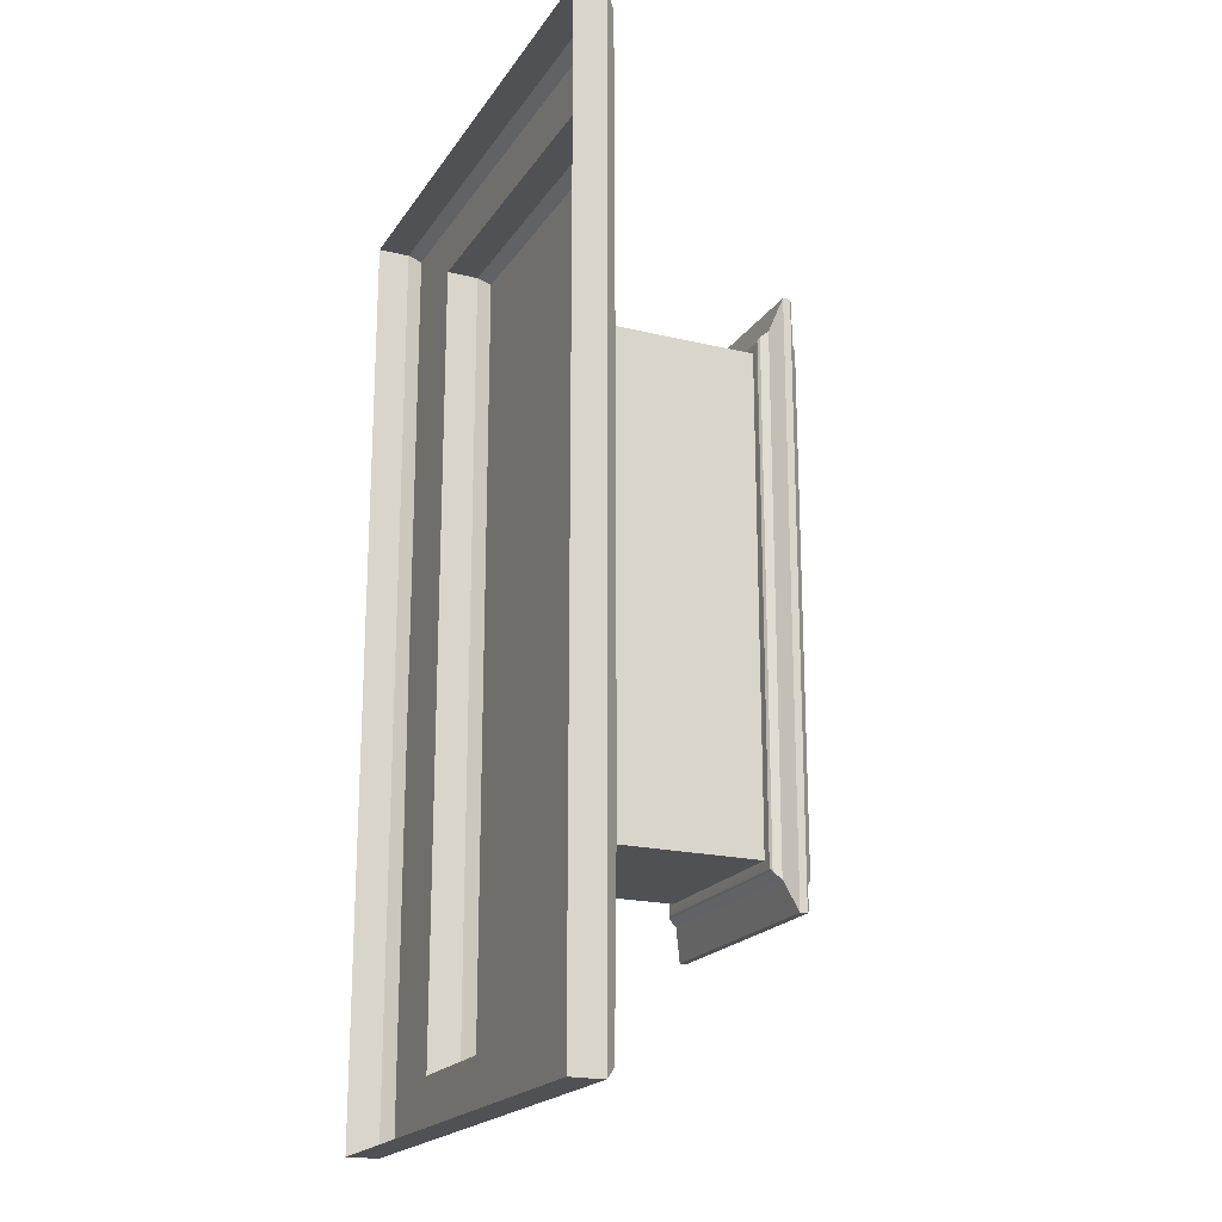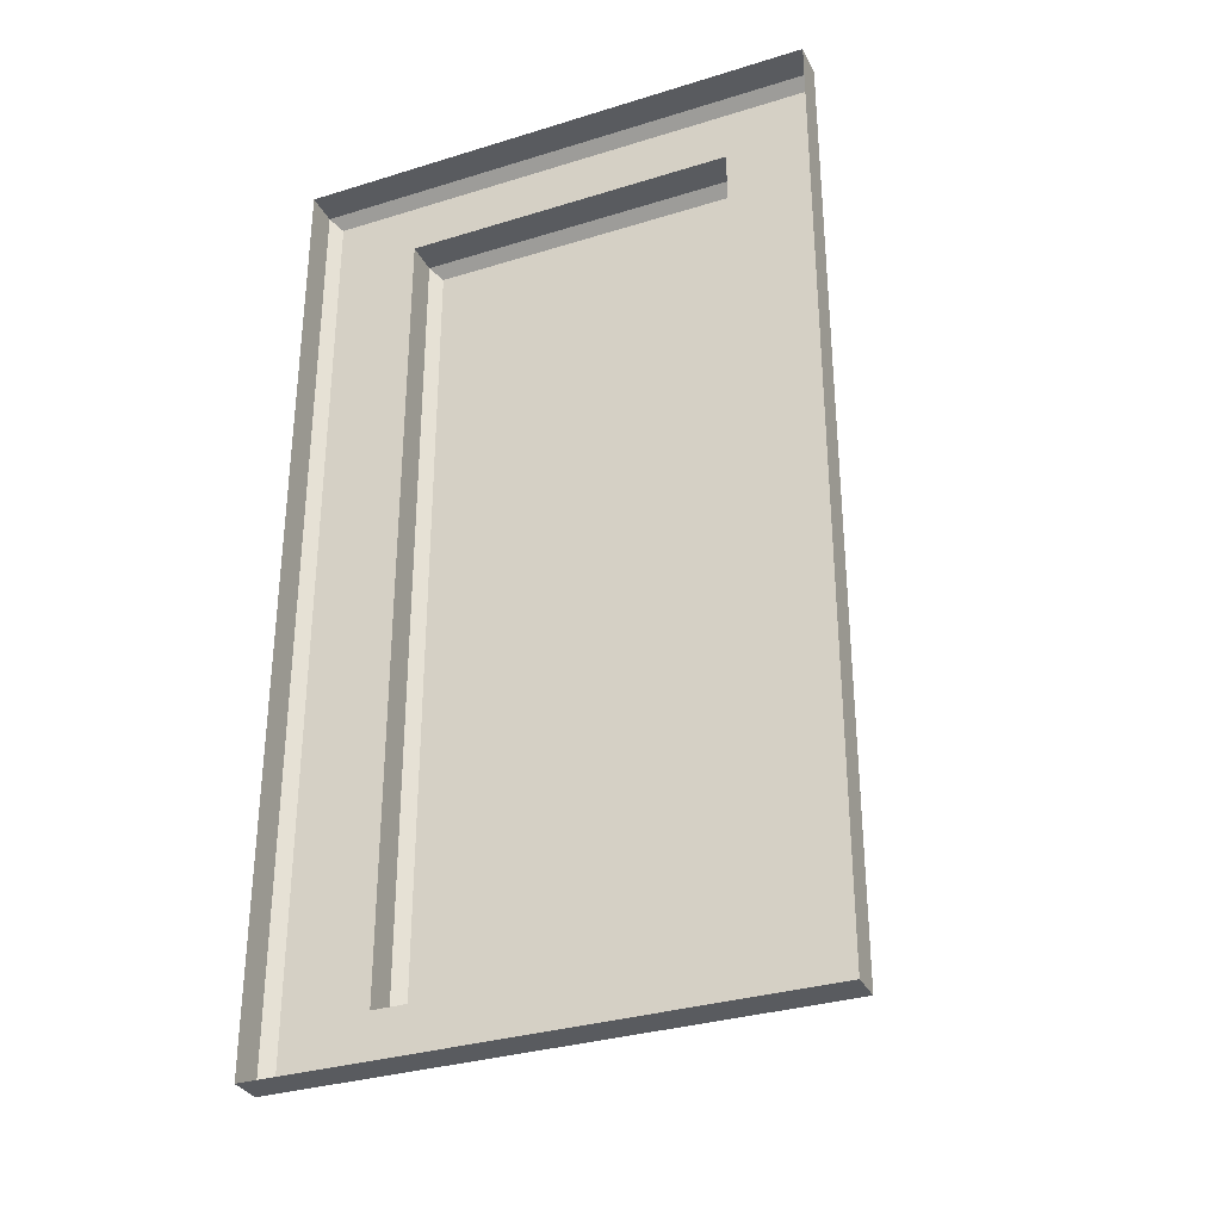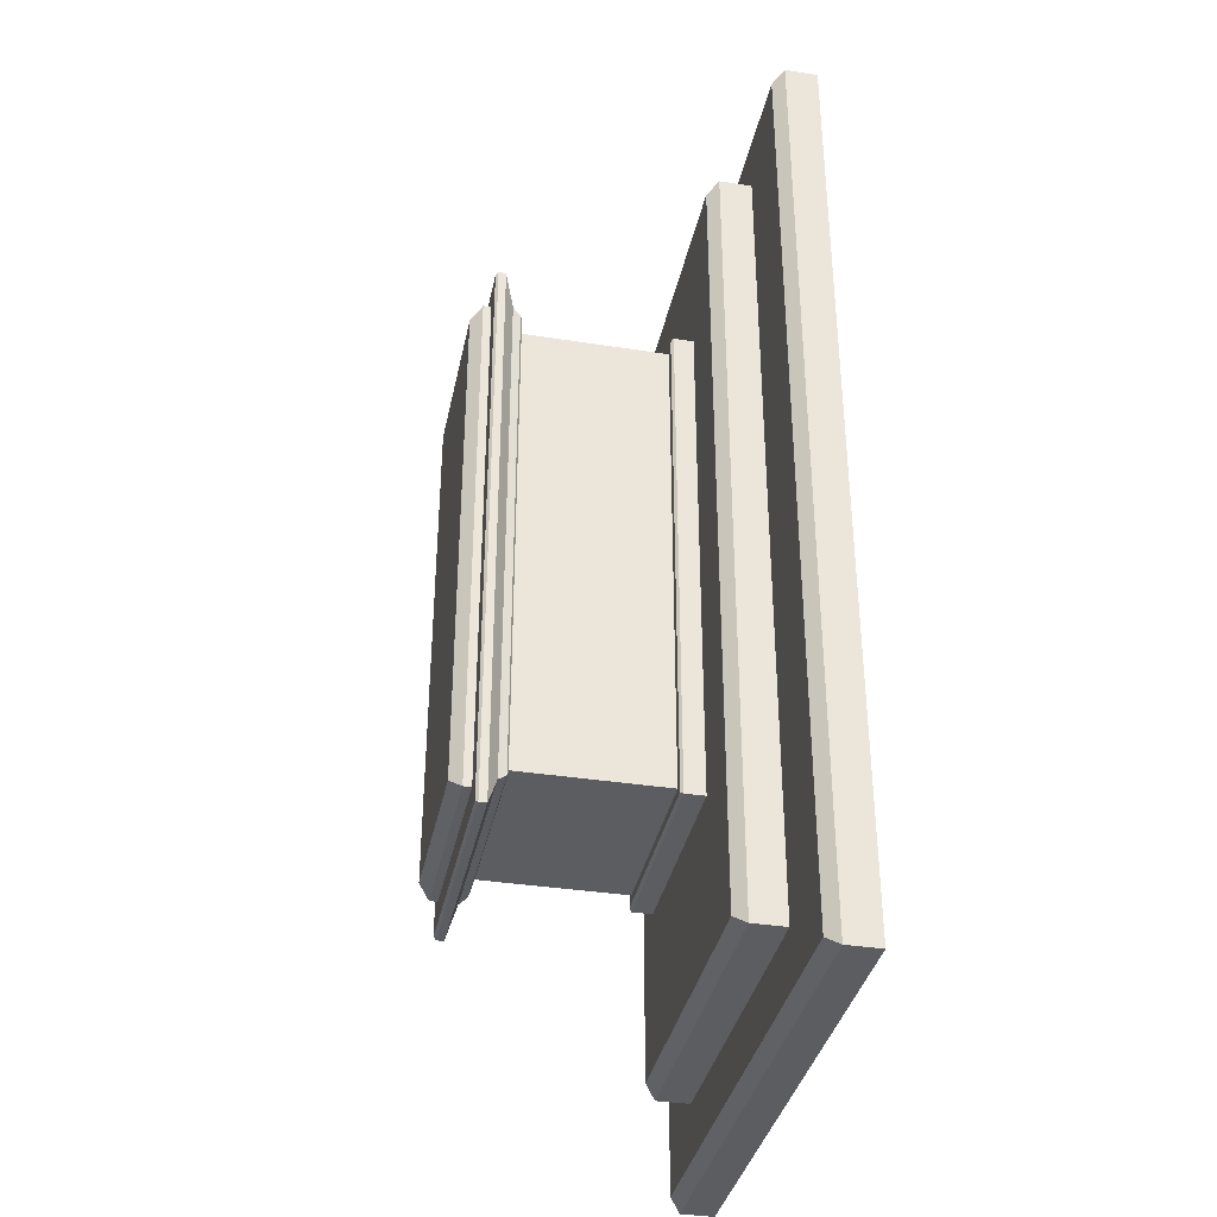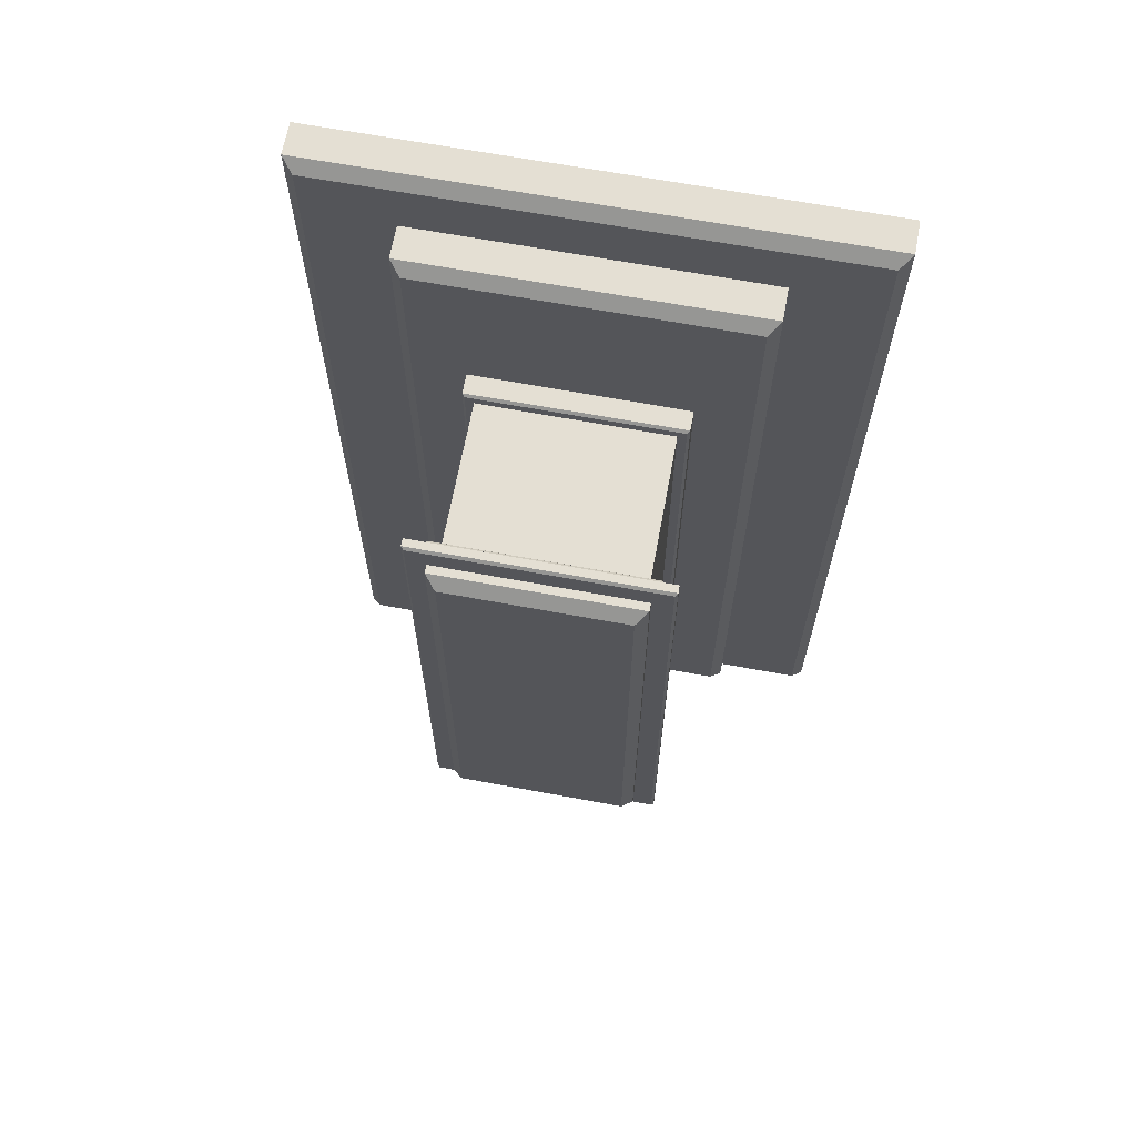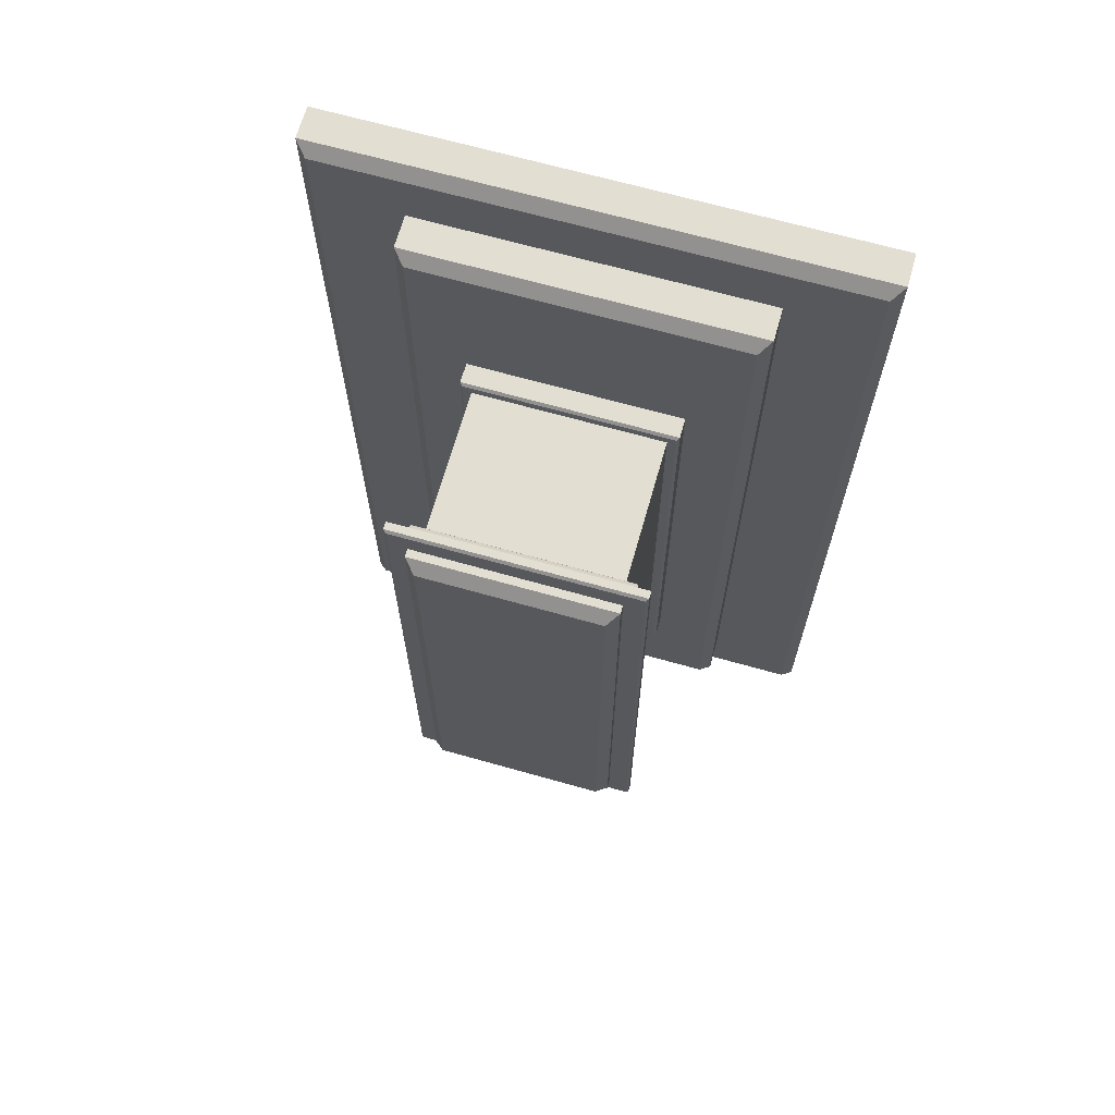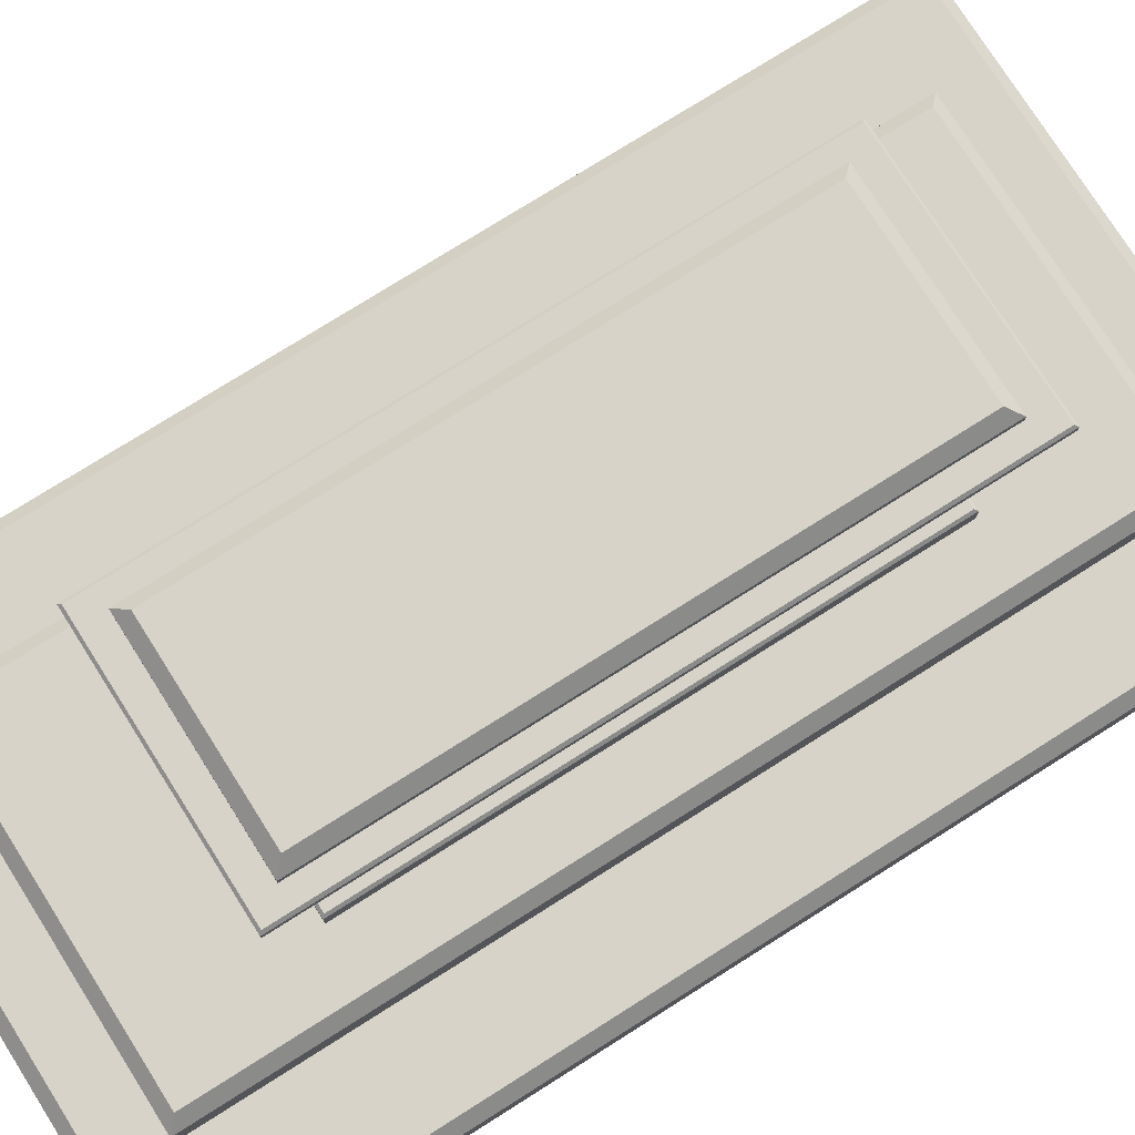
<metadata>
{"format":"obj","ext":"obj","renderer":"f3d","projection":"perspective","resolution":1024,"background":"white","views":[{"elev":-19.9,"azim":66.1,"up":"+Z"},{"elev":-32.4,"azim":23.3,"up":"+Z"},{"elev":-36.1,"azim":-101.6,"up":"+Z"},{"elev":66.4,"azim":-169.5,"up":"+Z"},{"elev":67.6,"azim":-164.2,"up":"+Z"},{"elev":76.1,"azim":57.7,"up":"+Y"}]}
</metadata>
<code>
g polySurface173
v -60.25 43.53 -1.687
v 4.699 43.53 -1.687
v 55.56 21.88 202
v -111.1 21.88 202
v 55.56 21.88 -1.687
v -111.1 21.88 -1.687
v -158.8 0.2315 233.8
v 103.2 0.2315 233.7
v 103.2 0.2315 -1.687
v -158.8 0.2315 -1.687
v -158.8 0.2315 -237.2
v 103.2 0.2315 -237.1
v -111.1 21.88 -205.4
v 55.56 21.88 -205.3
v 50.15 43.53 196.5
v 55.56 38.12 202
v -111.1 38.12 202
v -105.7 43.53 196.6
v -111.1 38.12 -1.687
v -105.7 43.53 -1.687
v 50.15 43.53 -1.687
v 55.56 38.12 -1.687
v 97.82 21.88 228.3
v 103.2 16.47 233.7
v -158.8 16.47 233.8
v -153.4 21.88 228.4
v 97.82 21.88 -1.687
v 103.2 16.47 -1.687
v -158.8 16.47 -1.687
v -153.4 21.88 -1.687
v 103.2 16.47 -237.1
v 97.82 21.88 -231.7
v -158.8 16.47 -237.2
v -153.4 21.88 -231.8
v 55.56 38.12 -205.3
v 50.15 43.53 -199.9
v -105.7 43.53 -200
v -111.1 38.12 -205.4
v 18.88 56.12 118.7
v -73.67 56.12 118.7
v -73.67 56.12 -124.4
v 18.88 56.12 -124.4
v -79.08 45.17 124.1
v 24.29 45.17 124.1
v 24.29 45.17 -129.8
v -79.08 45.17 -129.8
v 18.88 128.2 118.7
v -73.67 128.2 118.7
v -73.67 128.2 -124.4
v 18.88 128.2 -124.4
v 32.2 137.7 143.5
v -86.99 137.7 143.5
v -86.99 137.7 -149.2
v 32.2 137.7 -149.2
v -80.73 133 -133.8
v -80.73 133 128.1
v 25.94 133 128.1
v 25.94 133 -133.8
v 23.06 56.12 122.9
v 24.29 54.89 124.1
v -79.08 54.89 124.1
v -77.85 56.12 122.9
v -77.85 56.12 -128.6
v -79.08 54.89 -129.8
v 24.29 54.89 -129.8
v 23.06 56.12 -128.6
v 24.62 129 124.8
v 23.27 128.2 123.1
v -78.06 128.2 123.1
v -79.41 129 124.8
v -78.06 128.2 -128.8
v -79.41 129 -130.6
v 23.27 128.2 -128.8
v 24.62 129 -130.6
v -86.99 141.4 143.5
v -85.76 142.6 142.2
v 30.97 142.6 142.2
v 32.2 141.4 143.5
v 30.97 142.6 -148
v 32.2 141.4 -149.2
v -85.76 142.6 -148
v -86.99 141.4 -149.2
v -76.02 137.6 130.9
v 21.63 137.6 130.9
v -76.02 137.6 -135.8
v 21.63 137.6 -135.8
v -76.02 146.6 130.9
v -70.6 152 125.5
v 16.21 152 125.5
v 21.63 146.6 130.9
v -70.6 152 -130.4
v -76.02 146.6 -135.8
v 16.21 152 -130.4
v 21.63 146.6 -135.8
f 15 16 22 21
f 21 22 35 36
f 16 15 18 17
f 17 18 20 19
f 19 20 37 38
f 23 24 28 27
f 27 28 31 32
f 24 23 26 25
f 25 26 30 29
f 29 30 34 33
f 32 31 33 34
f 36 35 38 37
f 7 8 24 25
f 8 9 28 24
f 12 31 28 9
f 10 7 25 29
f 10 29 33 11
f 4 3 16 17
f 6 4 17 19
f 6 19 38 13
f 3 5 22 16
f 14 35 22 5
f 3 4 26 23
f 5 3 23 27
f 4 6 30 26
f 14 32 34 13
f 5 27 32 14
f 13 34 30 6
f 2 1 20 18 15 21
f 2 21 36 37 20 1
f 11 33 31 12
f 13 38 35 14
f 40 39 47 48
f 41 40 48 49
f 49 50 42 41
f 39 42 50 47
f 56 57 51 52
f 55 56 52 53
f 53 54 58 55
f 57 58 54 51
f 59 60 65 66
f 60 59 62 61
f 61 62 63 64
f 64 63 66 65
f 67 68 73 74
f 68 67 70 69
f 71 72 74 73
f 48 47 68 69
f 49 48 69 71
f 50 49 71 73
f 47 50 73 68
f 70 67 57 56
f 55 58 74 72
f 69 70 72 71
f 75 76 81 82
f 76 75 78 77
f 77 78 80 79
f 79 80 82 81
f 43 44 60 61
f 64 65 45 46
f 44 45 65 60
f 46 43 61 64
f 39 40 62 59
f 41 42 66 63
f 42 39 59 66
f 40 41 63 62
f 76 77 79 81
f 72 70 56 55
f 67 74 58 57
f 52 51 78 75
f 51 54 80 78
f 54 53 82 80
f 53 52 75 82
f 87 88 91 92
f 88 87 90 89
f 89 90 94 93
f 92 91 93 94
f 83 84 90 87
f 88 89 93 91
f 92 94 86 85
f 84 86 94 90
f 85 83 87 92

</code>
